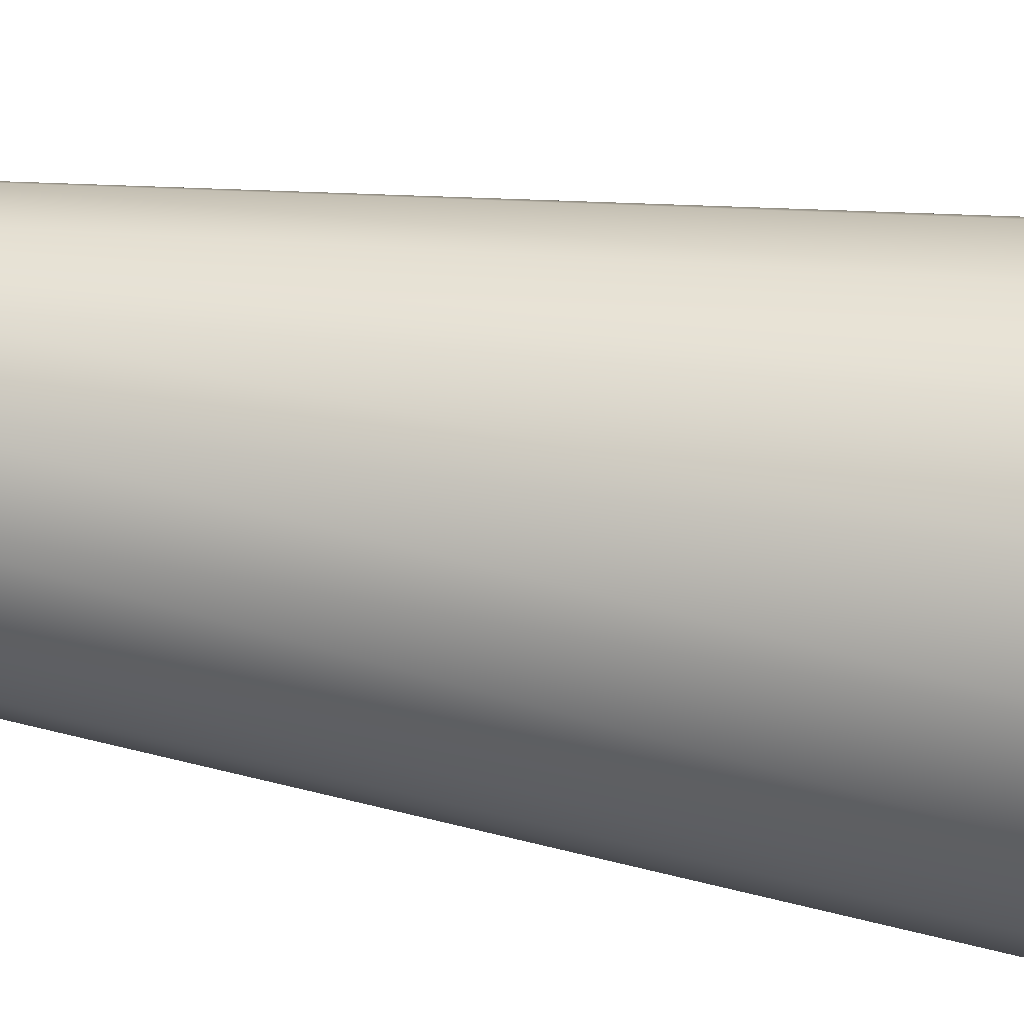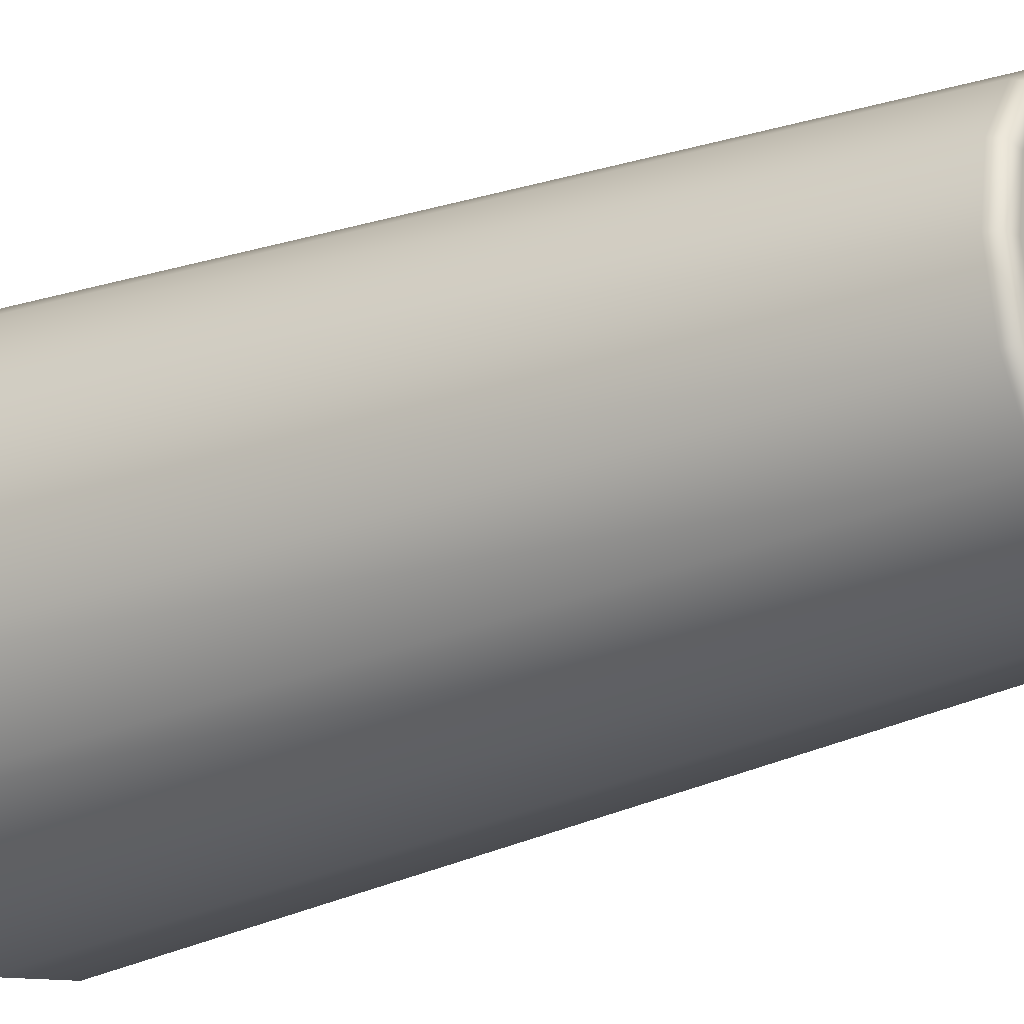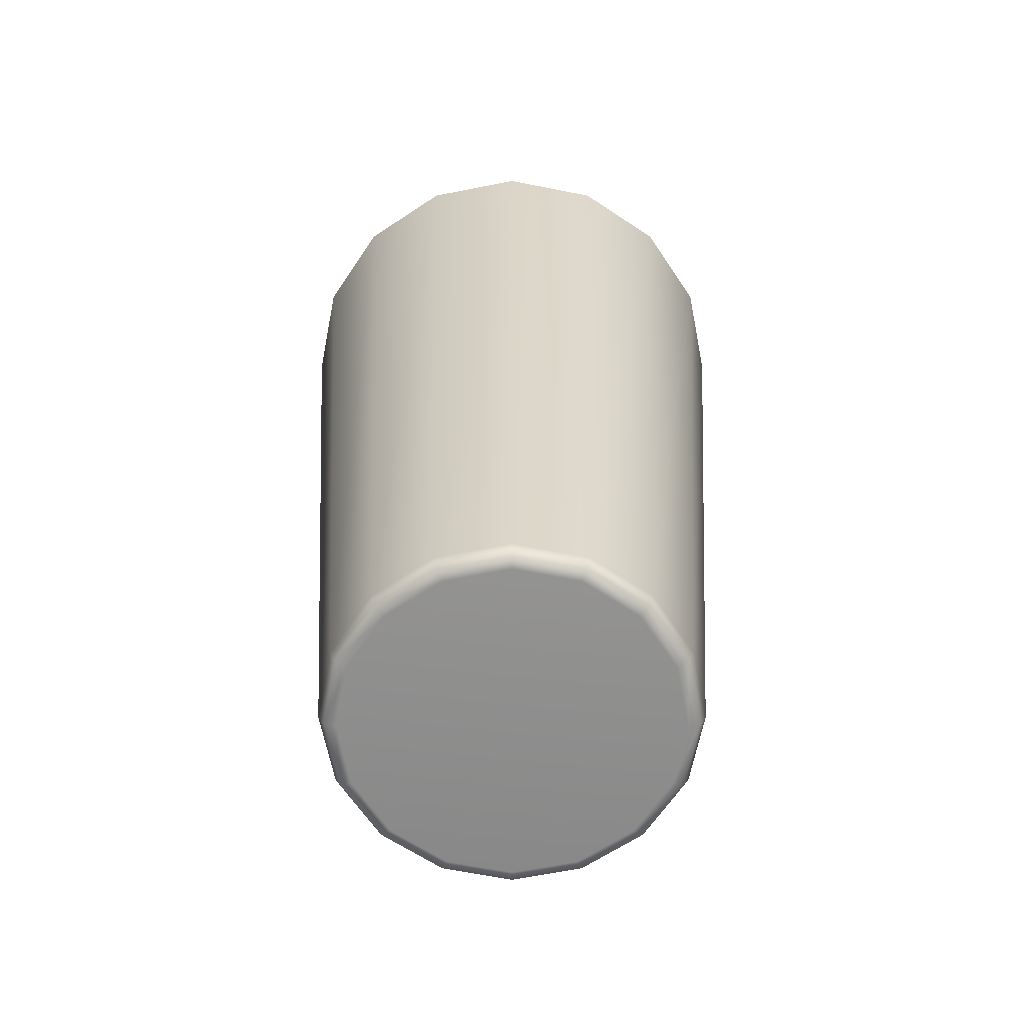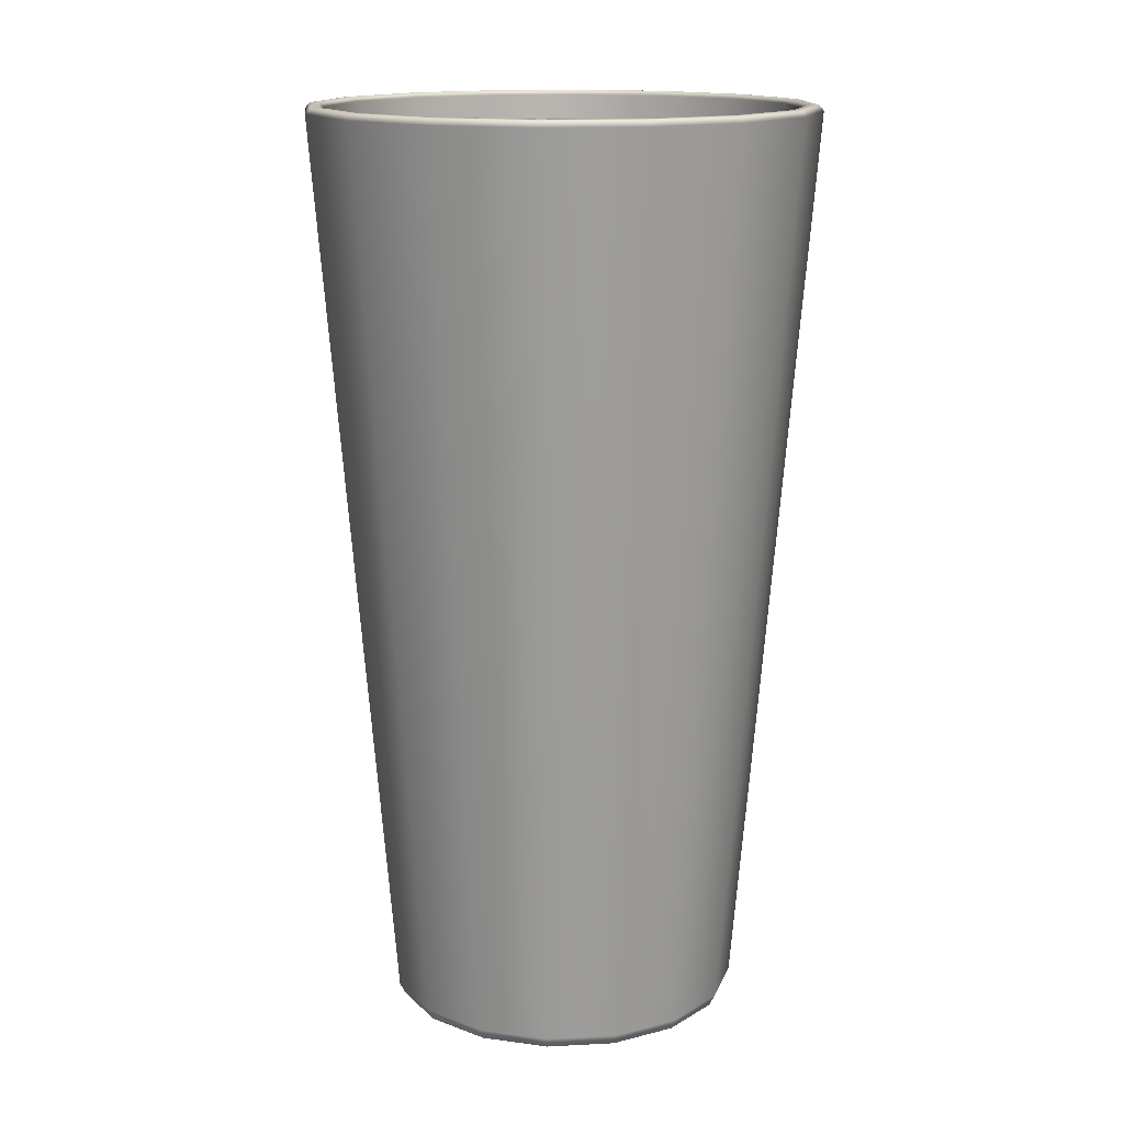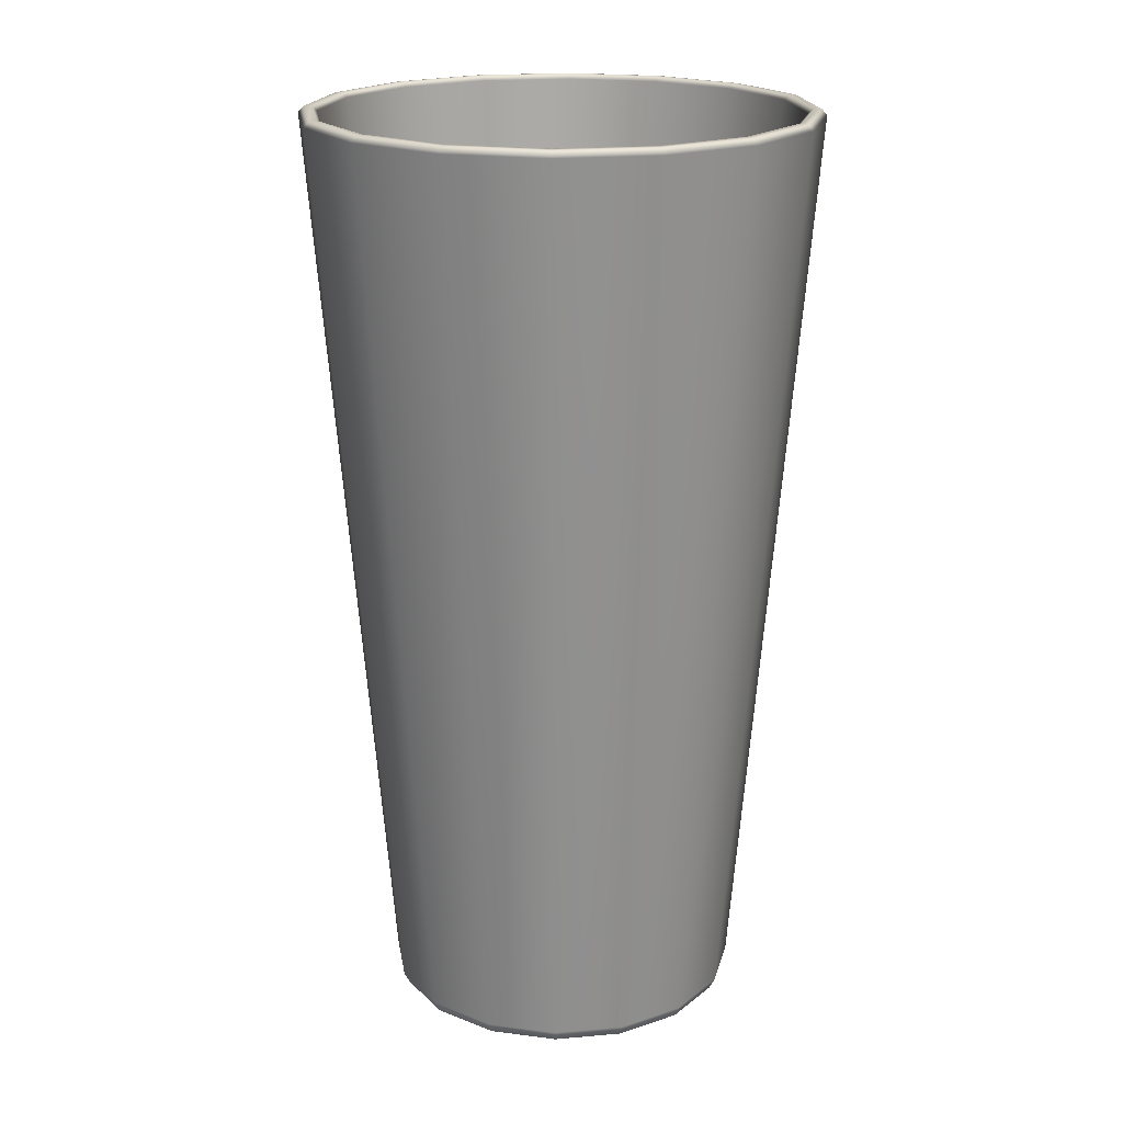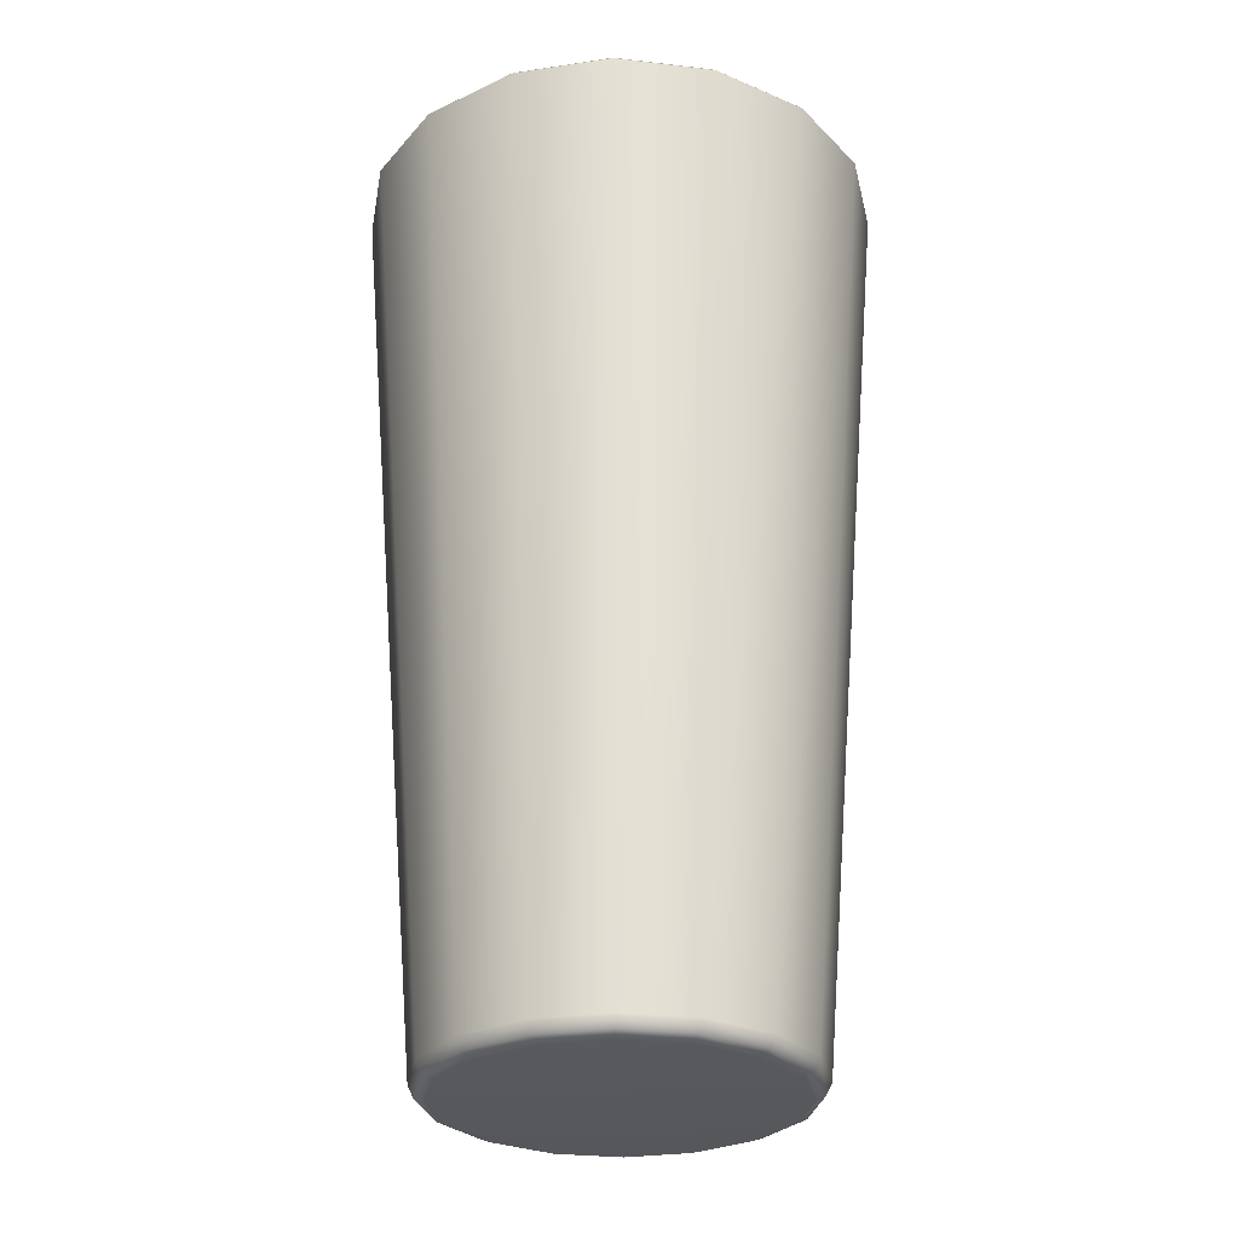
<metadata>
{"format":"obj","ext":"obj","renderer":"f3d","projection":"perspective","resolution":1024,"background":"white","views":[{"elev":40.4,"azim":-78.5,"up":"+Y"},{"elev":-23.5,"azim":124.4,"up":"+Y"},{"elev":-64.8,"azim":45.0,"up":"+Z"},{"elev":15.1,"azim":-130.1,"up":"+Z"},{"elev":20.0,"azim":159.6,"up":"+Z"},{"elev":-28.7,"azim":-43.7,"up":"+Z"}]}
</metadata>
<code>
o RobothorCupAi2
v 0 0 -0.08396
v 0 0 -0.072
v 0.02779 0.01151 -0.08131
v 0.02693 0.01115 -0.08319
v 0.02509 0.01039 -0.08396
v 0.02127 0.02127 -0.08131
v 0.02061 0.02061 -0.08319
v 0.0192 0.0192 -0.08396
v 0.01151 0.02779 -0.08131
v 0.01115 0.02693 -0.08319
v 0.01039 0.02509 -0.08396
v 0 0.03008 -0.08131
v 0 0.02915 -0.08319
v 0 0.02715 -0.08396
v -0.01151 0.02779 -0.08131
v -0.01115 0.02693 -0.08319
v -0.01039 0.02509 -0.08396
v -0.02127 0.02127 -0.08131
v -0.02061 0.02061 -0.08319
v -0.0192 0.0192 -0.08396
v -0.02779 0.01151 -0.08131
v -0.02693 0.01115 -0.08319
v -0.02509 0.01039 -0.08396
v -0.03008 0 -0.08131
v -0.02915 0 -0.08319
v -0.02715 0 -0.08396
v -0.02779 -0.01151 -0.08131
v -0.02693 -0.01115 -0.08319
v -0.02509 -0.01039 -0.08396
v -0.02127 -0.02127 -0.08131
v -0.02061 -0.02061 -0.08319
v -0.0192 -0.0192 -0.08396
v -0.01151 -0.02779 -0.08131
v -0.01115 -0.02693 -0.08319
v -0.01039 -0.02509 -0.08396
v -0 -0.03008 -0.08131
v -0 -0.02915 -0.08319
v -0 -0.02715 -0.08396
v 0.01151 -0.02779 -0.08131
v 0.01115 -0.02693 -0.08319
v 0.01039 -0.02509 -0.08396
v 0.02127 -0.02127 -0.08131
v 0.02061 -0.02061 -0.08319
v 0.0192 -0.0192 -0.08396
v 0.02779 -0.01151 -0.08131
v 0.02693 -0.01115 -0.08319
v 0.02509 -0.01039 -0.08396
v 0.03008 0 -0.08131
v 0.02915 0 -0.08319
v 0.02715 0 -0.08396
v 0.0252 0.01044 -0.06936
v 0.02433 0.01008 -0.07124
v 0.02249 0.009314 -0.072
v 0.01929 0.01929 -0.06936
v 0.01862 0.01862 -0.07124
v 0.01721 0.01721 -0.072
v 0.01044 0.0252 -0.06936
v 0.01008 0.02433 -0.07124
v 0.009314 0.02249 -0.072
v 0 0.02727 -0.06936
v 0 0.02633 -0.07124
v 0 0.02434 -0.072
v -0.01044 0.0252 -0.06936
v -0.01008 0.02433 -0.07124
v -0.009314 0.02249 -0.072
v -0.01929 0.01929 -0.06936
v -0.01862 0.01862 -0.07124
v -0.01721 0.01721 -0.072
v -0.0252 0.01044 -0.06936
v -0.02433 0.01008 -0.07124
v -0.02249 0.009314 -0.072
v -0.02727 0 -0.06936
v -0.02633 0 -0.07124
v -0.02434 0 -0.072
v -0.0252 -0.01044 -0.06936
v -0.02433 -0.01008 -0.07124
v -0.02249 -0.009314 -0.072
v -0.01929 -0.01929 -0.06936
v -0.01862 -0.01862 -0.07124
v -0.01721 -0.01721 -0.072
v -0.01044 -0.0252 -0.06936
v -0.01008 -0.02433 -0.07124
v -0.009314 -0.02249 -0.072
v -0 -0.02727 -0.06936
v -0 -0.02633 -0.07124
v -0 -0.02434 -0.072
v 0.01044 -0.0252 -0.06936
v 0.01008 -0.02433 -0.07124
v 0.009314 -0.02249 -0.072
v 0.01929 -0.01929 -0.06936
v 0.01862 -0.01862 -0.07124
v 0.01721 -0.01721 -0.072
v 0.0252 -0.01044 -0.06936
v 0.02433 -0.01008 -0.07124
v 0.02249 -0.009314 -0.072
v 0.02727 0 -0.06936
v 0.02633 0 -0.07124
v 0.02434 0 -0.072
v 0.0385 0.01595 0.07112
v 0.03928 0.01627 0.07015
v 0.02947 0.02947 0.07112
v 0.03006 0.03006 0.07015
v 0.01595 0.0385 0.07112
v 0.01627 0.03928 0.07015
v 0 0.04168 0.07112
v 0 0.04252 0.07015
v -0.01595 0.0385 0.07112
v -0.01627 0.03928 0.07015
v -0.02947 0.02947 0.07112
v -0.03006 0.03006 0.07015
v -0.0385 0.01595 0.07112
v -0.03928 0.01627 0.07015
v -0.04168 0 0.07112
v -0.04252 0 0.07015
v -0.0385 -0.01595 0.07112
v -0.03928 -0.01627 0.07015
v -0.02947 -0.02947 0.07112
v -0.03006 -0.03006 0.07015
v -0.01595 -0.0385 0.07112
v -0.01627 -0.03928 0.07015
v -0 -0.04168 0.07112
v -0 -0.04252 0.07015
v 0.01595 -0.0385 0.07112
v 0.01627 -0.03928 0.07015
v 0.02947 -0.02947 0.07112
v 0.03006 -0.03006 0.07015
v 0.0385 -0.01595 0.07112
v 0.03928 -0.01627 0.07015
v 0.04168 0 0.07112
v 0.04252 0 0.07015
v 0.02861 0.02861 0.07122
v 0.02791 0.02791 0.0704
v 0.03738 0.01548 0.07122
v 0.03646 0.0151 0.0704
v 0.01548 0.03738 0.07122
v 0.0151 0.03646 0.0704
v 0 0.04046 0.07122
v 0 0.03947 0.0704
v -0.01548 0.03738 0.07122
v -0.0151 0.03646 0.0704
v -0.02861 0.02861 0.07122
v -0.02791 0.02791 0.0704
v -0.03738 0.01548 0.07122
v -0.03646 0.0151 0.0704
v -0.04046 0 0.07122
v -0.03947 0 0.0704
v -0.03738 -0.01548 0.07122
v -0.03646 -0.0151 0.0704
v -0.02861 -0.02861 0.07122
v -0.02791 -0.02791 0.0704
v -0.01548 -0.03738 0.07122
v -0.0151 -0.03646 0.0704
v -0 -0.04046 0.07122
v -0 -0.03947 0.0704
v 0.01548 -0.03738 0.07122
v 0.0151 -0.03646 0.0704
v 0.02861 -0.02861 0.07122
v 0.02791 -0.02791 0.0704
v 0.03738 -0.01548 0.07122
v 0.03646 -0.0151 0.0704
v 0.04046 0 0.07122
v 0.03947 0 0.0704
f 53 56 2 98
f 2 56 59 62
f 2 62 65 68
f 2 68 71 74
f 2 74 77 80
f 2 80 83 86
f 2 86 89 92
f 2 92 95 98
f 1 8 5 50
f 11 8 1 14
f 17 14 1 20
f 23 20 1 26
f 29 26 1 32
f 35 32 1 38
f 41 38 1 44
f 47 44 1 50
f 3 4 7 6
f 4 5 8 7
f 6 7 10 9
f 7 8 11 10
f 9 10 13 12
f 10 11 14 13
f 12 13 16 15
f 13 14 17 16
f 15 16 19 18
f 16 17 20 19
f 18 19 22 21
f 19 20 23 22
f 21 22 25 24
f 22 23 26 25
f 24 25 28 27
f 25 26 29 28
f 27 28 31 30
f 28 29 32 31
f 30 31 34 33
f 31 32 35 34
f 33 34 37 36
f 34 35 38 37
f 36 37 40 39
f 37 38 41 40
f 39 40 43 42
f 40 41 44 43
f 42 43 46 45
f 43 44 47 46
f 45 46 49 48
f 46 47 50 49
f 5 4 49 50
f 4 3 48 49
f 51 52 97 96
f 52 53 98 97
f 53 52 55 56
f 52 51 54 55
f 56 55 58 59
f 55 54 57 58
f 59 58 61 62
f 58 57 60 61
f 62 61 64 65
f 61 60 63 64
f 65 64 67 68
f 64 63 66 67
f 68 67 70 71
f 67 66 69 70
f 71 70 73 74
f 70 69 72 73
f 74 73 76 77
f 73 72 75 76
f 77 76 79 80
f 76 75 78 79
f 80 79 82 83
f 79 78 81 82
f 83 82 85 86
f 82 81 84 85
f 86 85 88 89
f 85 84 87 88
f 89 88 91 92
f 88 87 90 91
f 92 91 94 95
f 91 90 93 94
f 95 94 97 98
f 94 93 96 97
f 99 100 102 101
f 100 99 129 130
f 101 102 104 103
f 103 104 106 105
f 105 106 108 107
f 107 108 110 109
f 109 110 112 111
f 111 112 114 113
f 113 114 116 115
f 115 116 118 117
f 117 118 120 119
f 119 120 122 121
f 121 122 124 123
f 123 124 126 125
f 125 126 128 127
f 127 128 130 129
f 131 132 134 133
f 132 131 135 136
f 133 134 162 161
f 136 135 137 138
f 138 137 139 140
f 140 139 141 142
f 142 141 143 144
f 144 143 145 146
f 146 145 147 148
f 148 147 149 150
f 150 149 151 152
f 152 151 153 154
f 154 153 155 156
f 156 155 157 158
f 158 157 159 160
f 160 159 161 162
f 101 131 133 99
f 103 135 131 101
f 105 137 135 103
f 107 139 137 105
f 109 141 139 107
f 111 143 141 109
f 113 145 143 111
f 115 147 145 113
f 117 149 147 115
f 119 151 149 117
f 121 153 151 119
f 123 155 153 121
f 125 157 155 123
f 127 159 157 125
f 129 161 159 127
f 99 133 161 129
f 51 134 132 54
f 54 132 136 57
f 57 136 138 60
f 60 138 140 63
f 63 140 142 66
f 66 142 144 69
f 69 144 146 72
f 72 146 148 75
f 75 148 150 78
f 78 150 152 81
f 81 152 154 84
f 84 154 156 87
f 87 156 158 90
f 90 158 160 93
f 93 160 162 96
f 96 162 134 51
f 3 6 102 100
f 6 9 104 102
f 9 12 106 104
f 12 15 108 106
f 15 18 110 108
f 18 21 112 110
f 21 24 114 112
f 24 27 116 114
f 27 30 118 116
f 30 33 120 118
f 33 36 122 120
f 36 39 124 122
f 39 42 126 124
f 42 45 128 126
f 45 48 130 128
f 48 3 100 130

</code>
